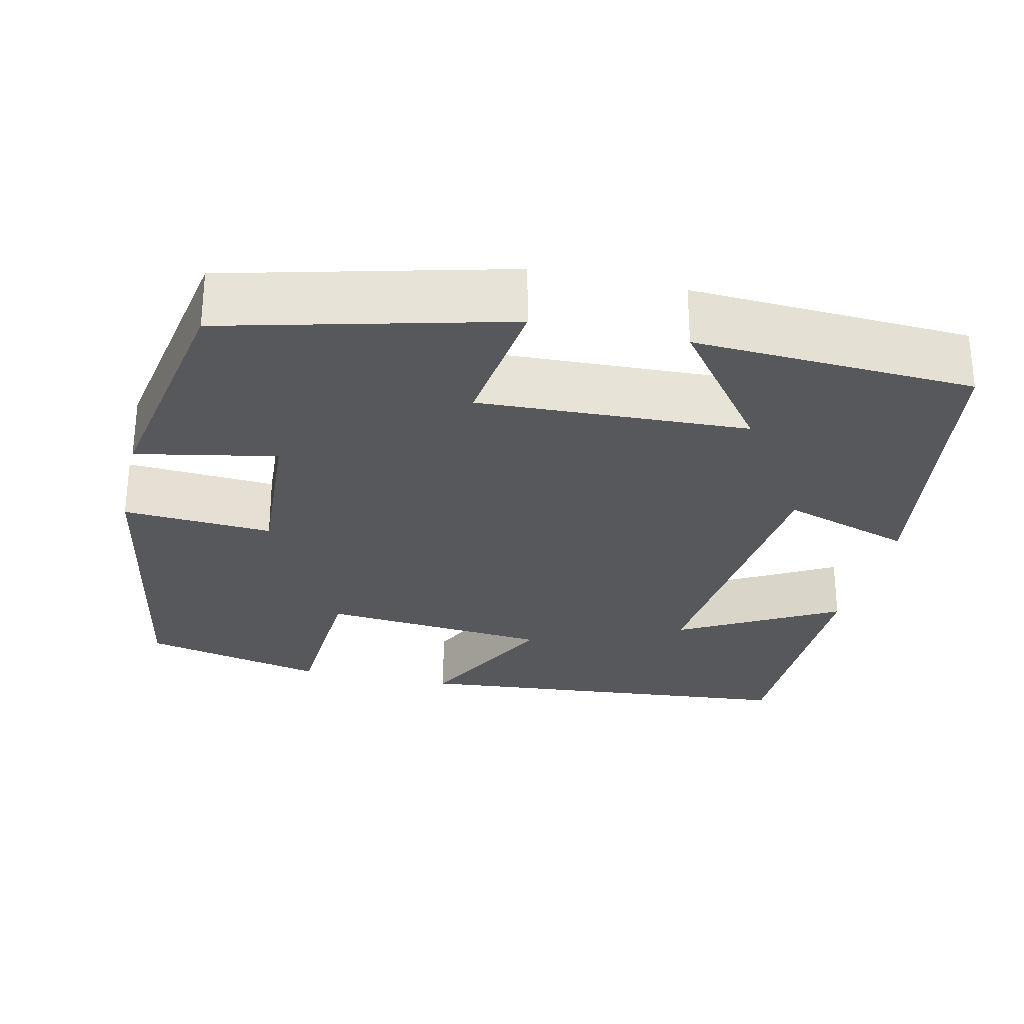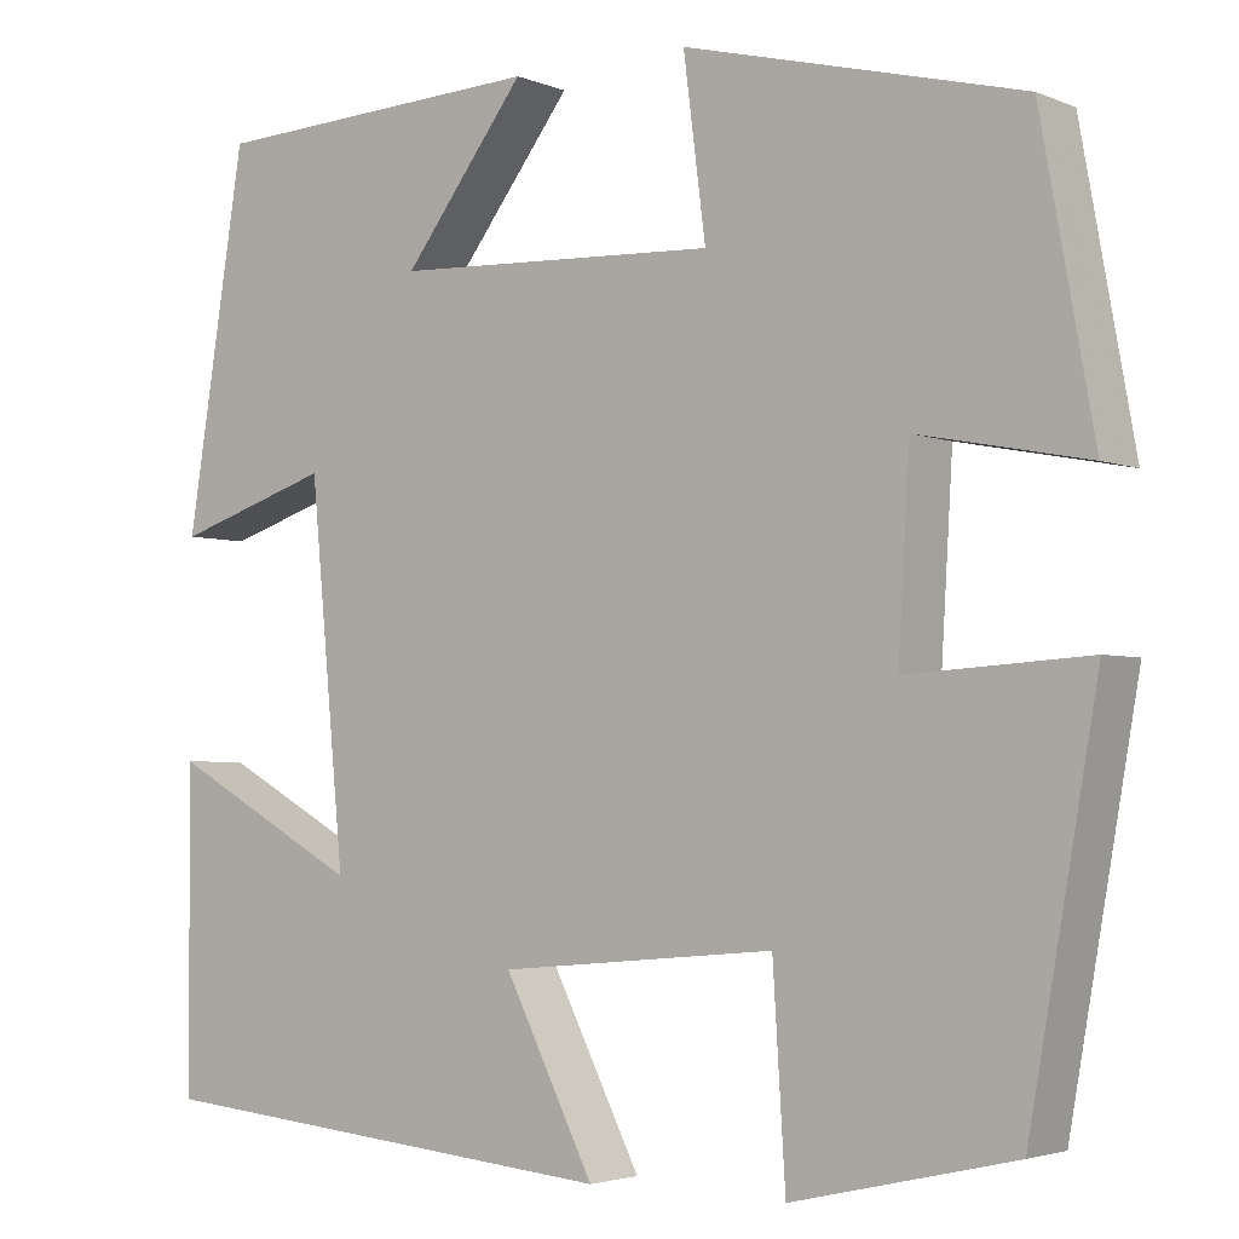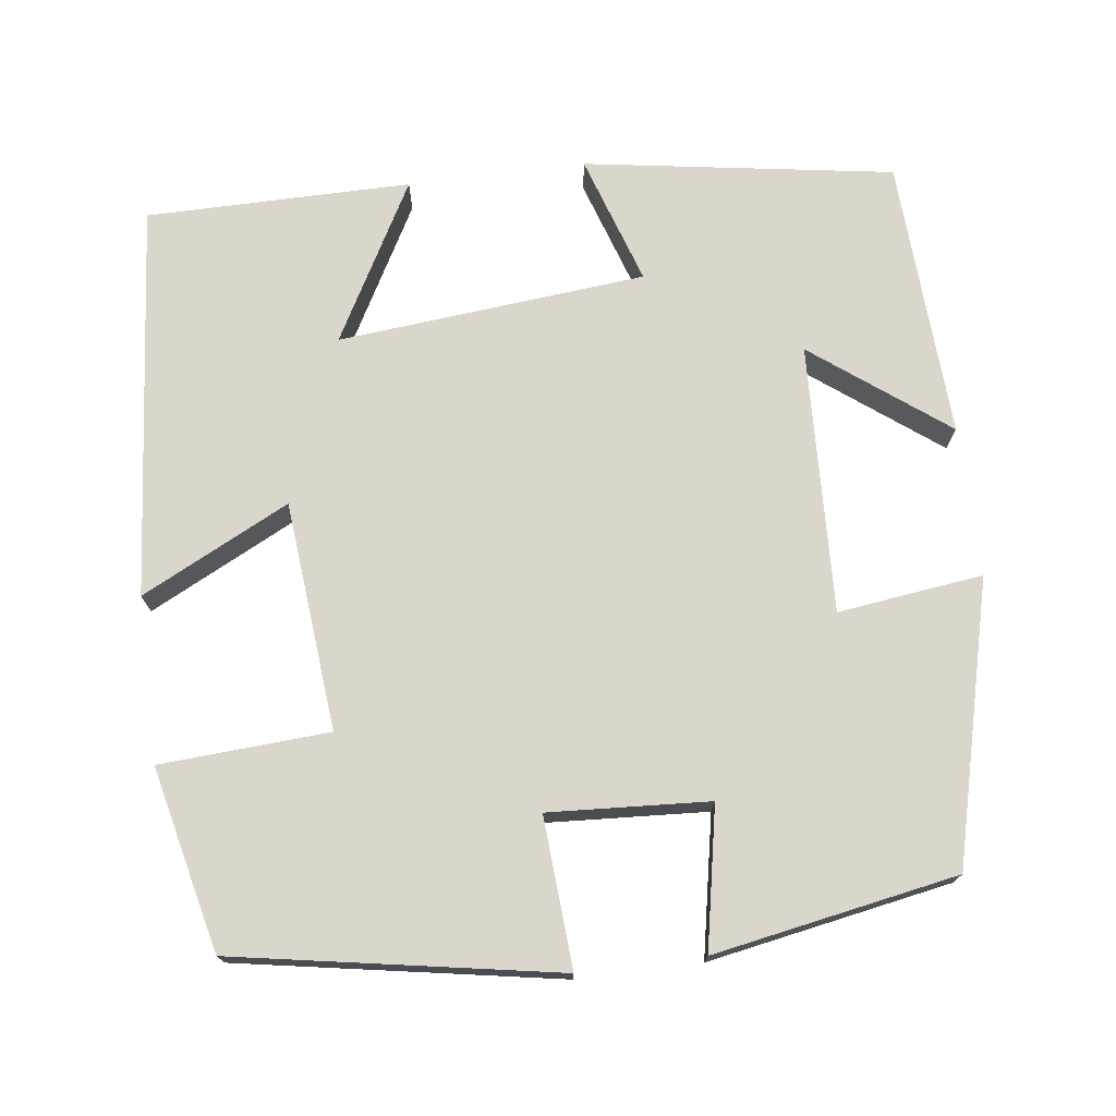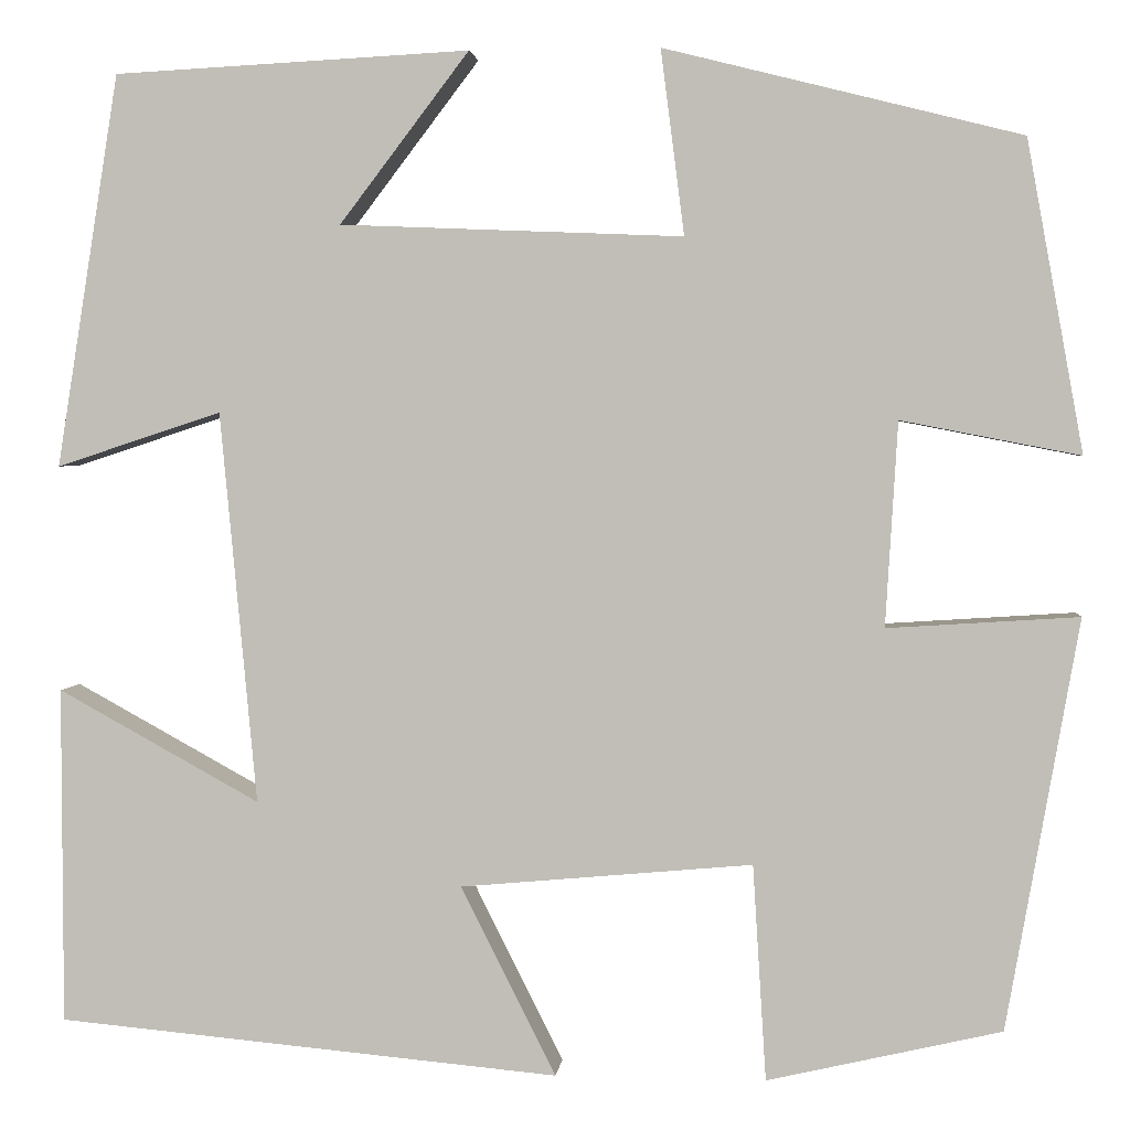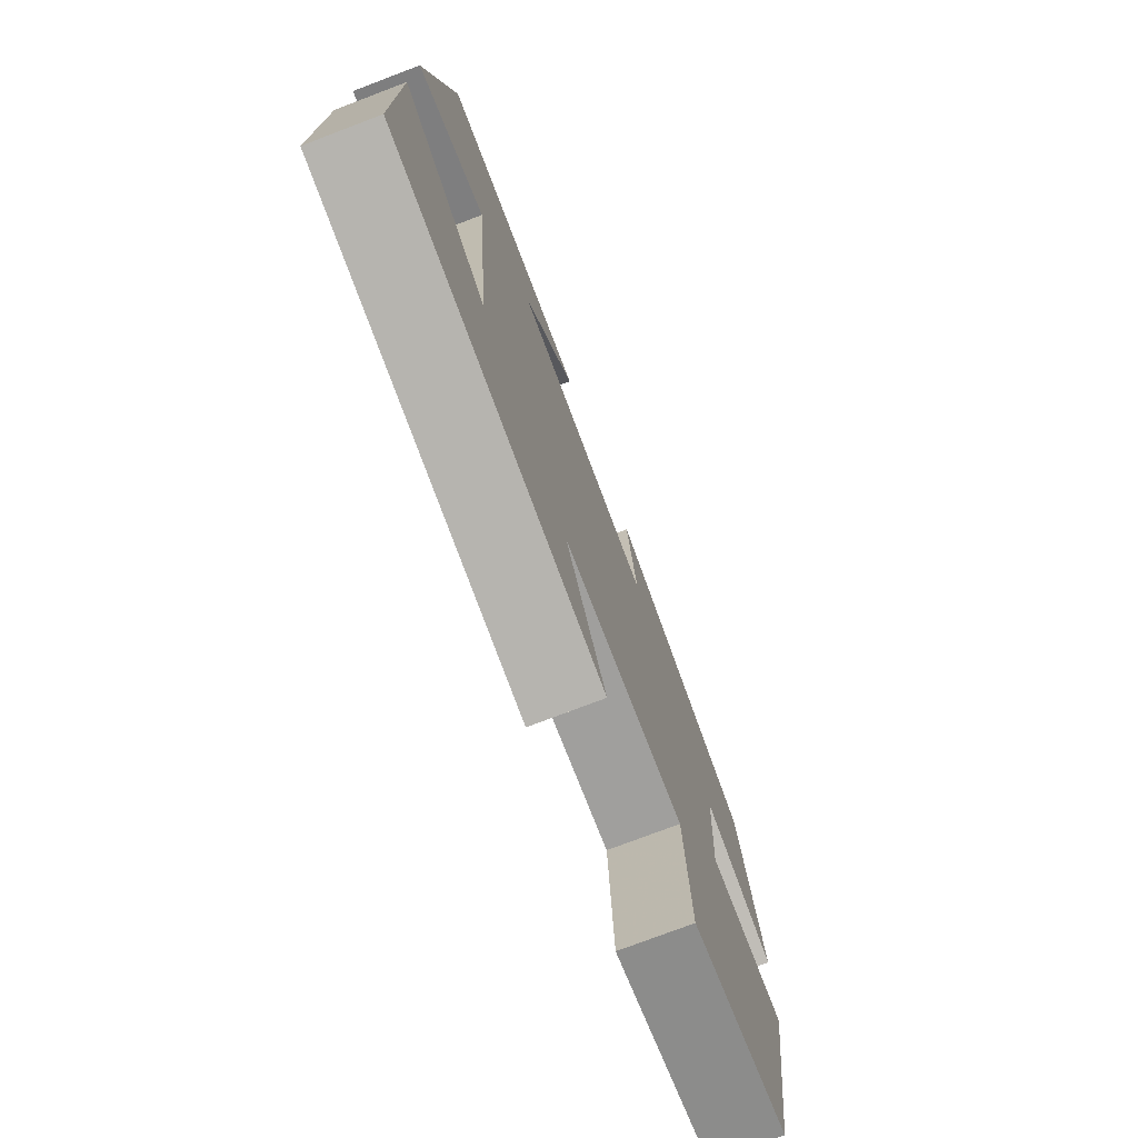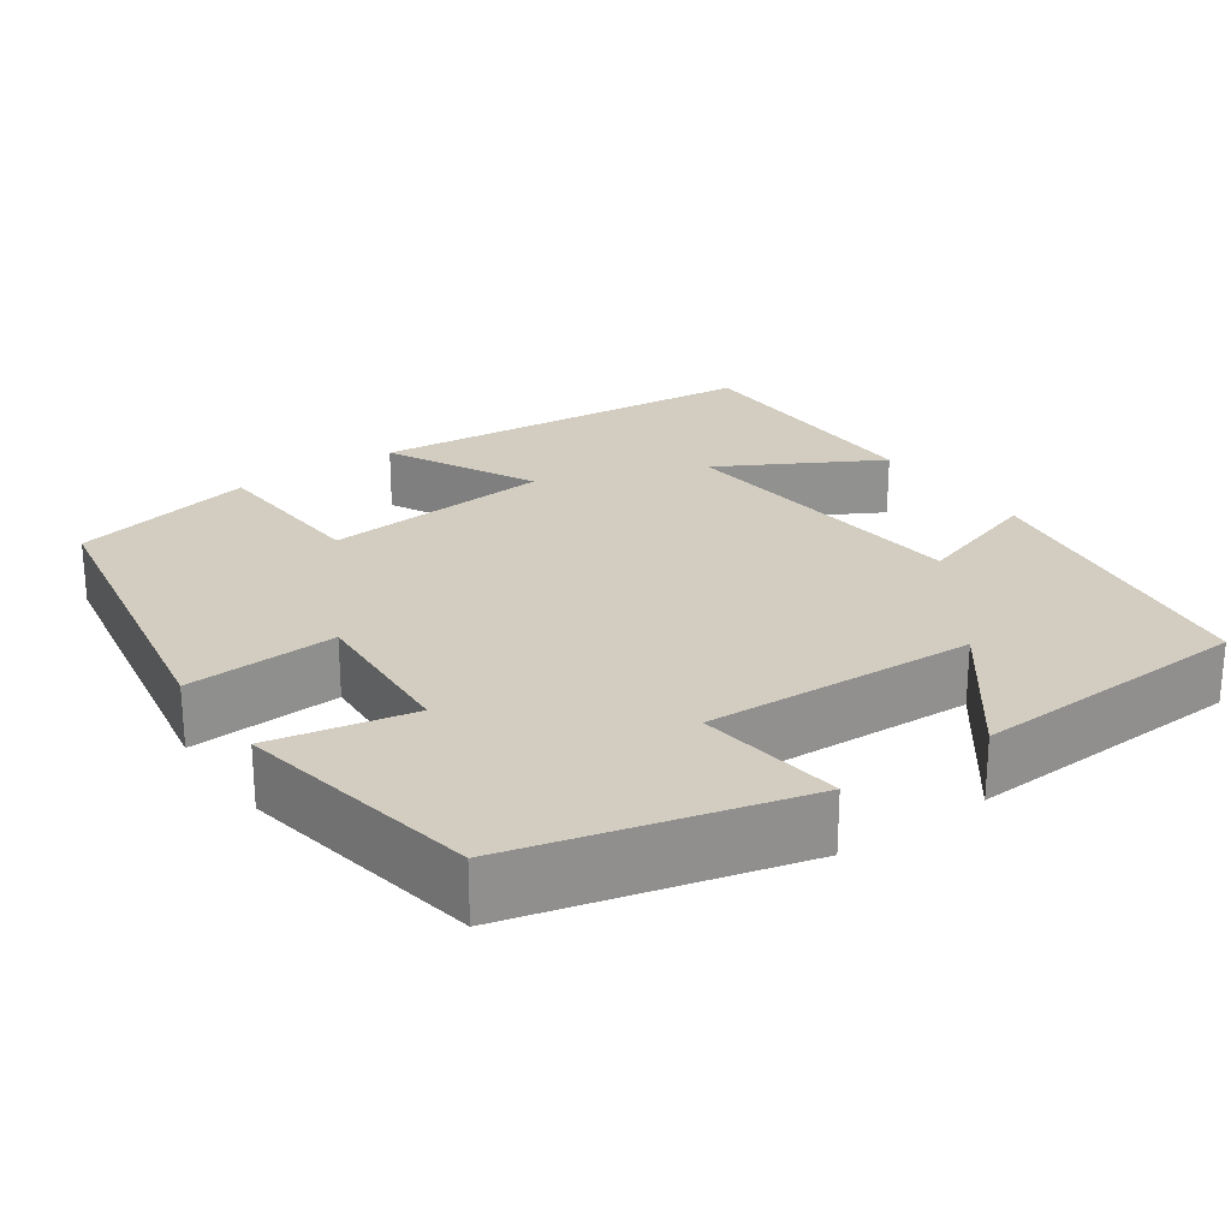
<metadata>
{"format":"obj","ext":"obj","renderer":"f3d","projection":"perspective","resolution":1024,"background":"white","views":[{"elev":-28.1,"azim":-12.8,"up":"+Y"},{"elev":-3.2,"azim":-143.5,"up":"+Z"},{"elev":73.6,"azim":-97.3,"up":"+Y"},{"elev":2.5,"azim":-174.2,"up":"+Z"},{"elev":-76.0,"azim":110.8,"up":"+Z"},{"elev":24.4,"azim":-34.9,"up":"+Y"}]}
</metadata>
<code>
v -0.429 0.07 -0.447
v -0.5 0.07 -0.046
v -0.313 0.07 -0.058
v -0.325 0.07 0.142
v -0.5 0.07 0.108
v -0.445 0.07 0.412
v -0.096 0.07 0.5
v -0.119 0.07 0.319
v 0.217 0.07 0.333
v 0.09 0.07 0.5
v 0.439 0.07 0.482
v 0.5 0.07 0.097
v 0.338 0.07 0.15
v 0.302 0.07 -0.234
v 0.5 0.07 -0.125
v 0.499 0.07 -0.455
v 0.006 0.07 -0.5
v 0.099 0.07 -0.315
v -0.187 0.07 -0.289
v -0.2 0.07 -0.5
v -0.429 0 -0.447
v -0.5 0 -0.046
v -0.313 0 -0.058
v -0.325 0 0.142
v -0.5 0 0.108
v -0.445 0 0.412
v -0.096 0 0.5
v -0.119 0 0.319
v 0.217 0 0.333
v 0.09 0 0.5
v 0.439 0 0.482
v 0.5 0 0.097
v 0.338 0 0.15
v 0.302 0 -0.234
v 0.5 0 -0.125
v 0.499 0 -0.455
v 0.006 0 -0.5
v 0.099 0 -0.315
v -0.187 0 -0.289
v -0.2 0 -0.5
f 19 20 1 2
f 18 19 2 3
f 16 17 18
f 16 18 3 4
f 14 15 16
f 14 16 4
f 13 14 4
f 11 12 13
f 9 10 11
f 9 11 13
f 8 9 13 4
f 6 7 8
f 4 5 6 8
f 22 21 40 39
f 23 22 39 38
f 38 37 36
f 24 23 38 36
f 36 35 34
f 24 36 34
f 24 34 33
f 33 32 31
f 31 30 29
f 33 31 29
f 24 33 29 28
f 28 27 26
f 28 26 25 24
f 1 21 22 2
f 2 22 23 3
f 3 23 24 4
f 4 24 25 5
f 5 25 26 6
f 6 26 27 7
f 7 27 28 8
f 8 28 29 9
f 9 29 30 10
f 10 30 31 11
f 11 31 32 12
f 12 32 33 13
f 13 33 34 14
f 14 34 35 15
f 15 35 36 16
f 16 36 37 17
f 17 37 38 18
f 18 38 39 19
f 19 39 40 20
f 20 40 21 1

</code>
